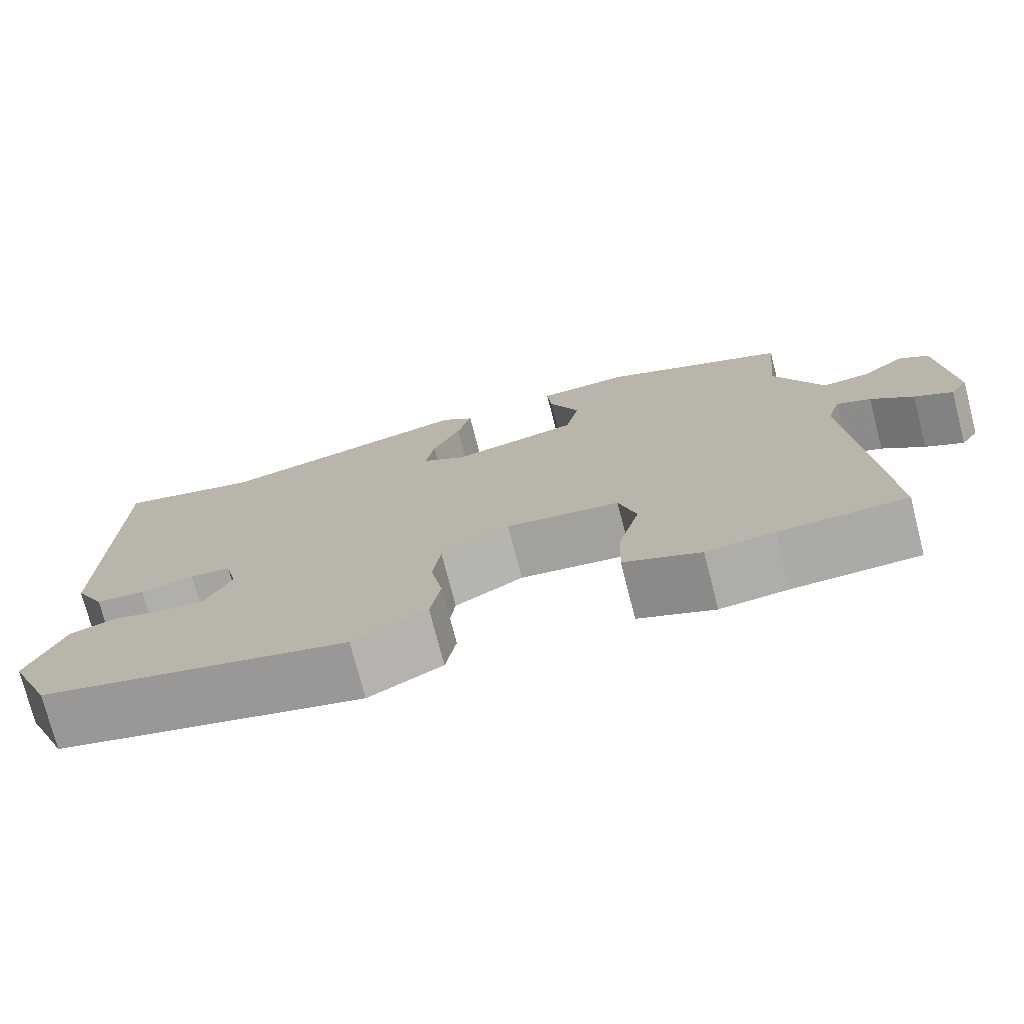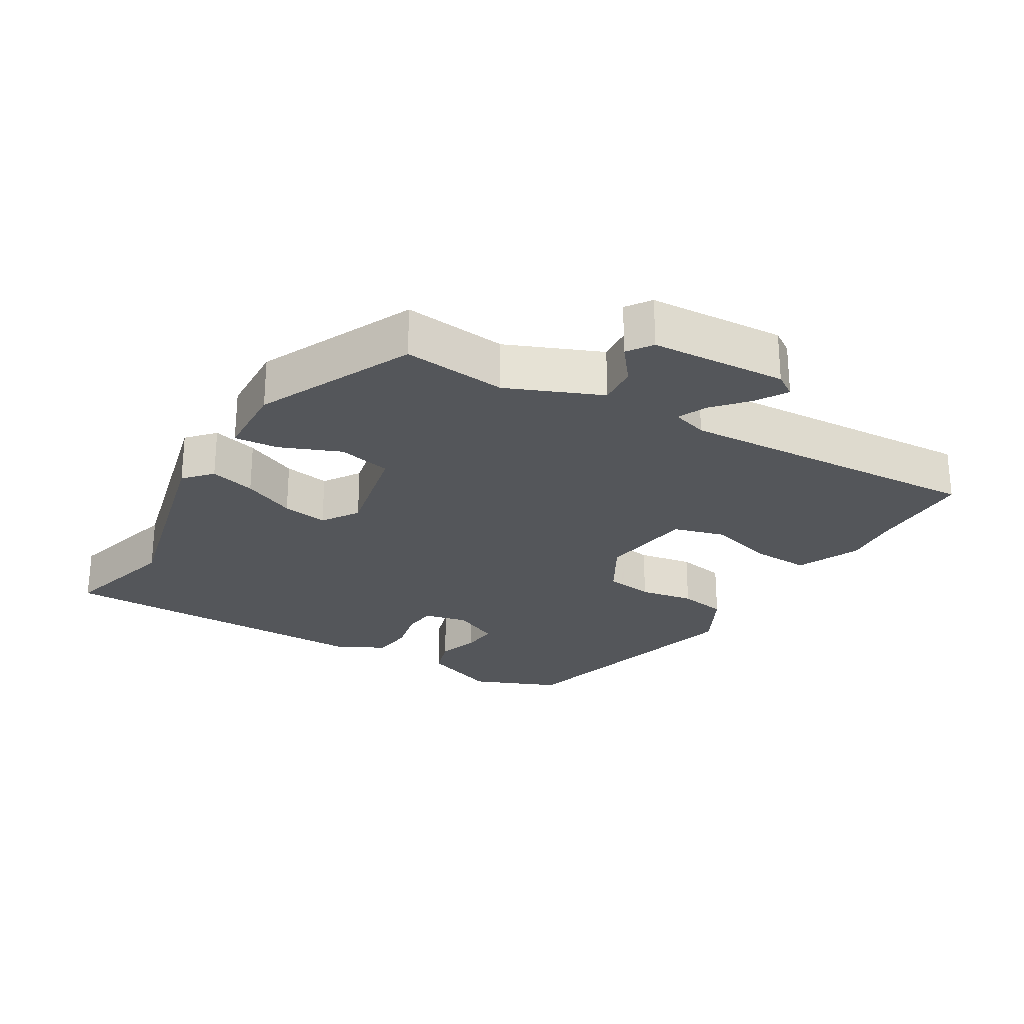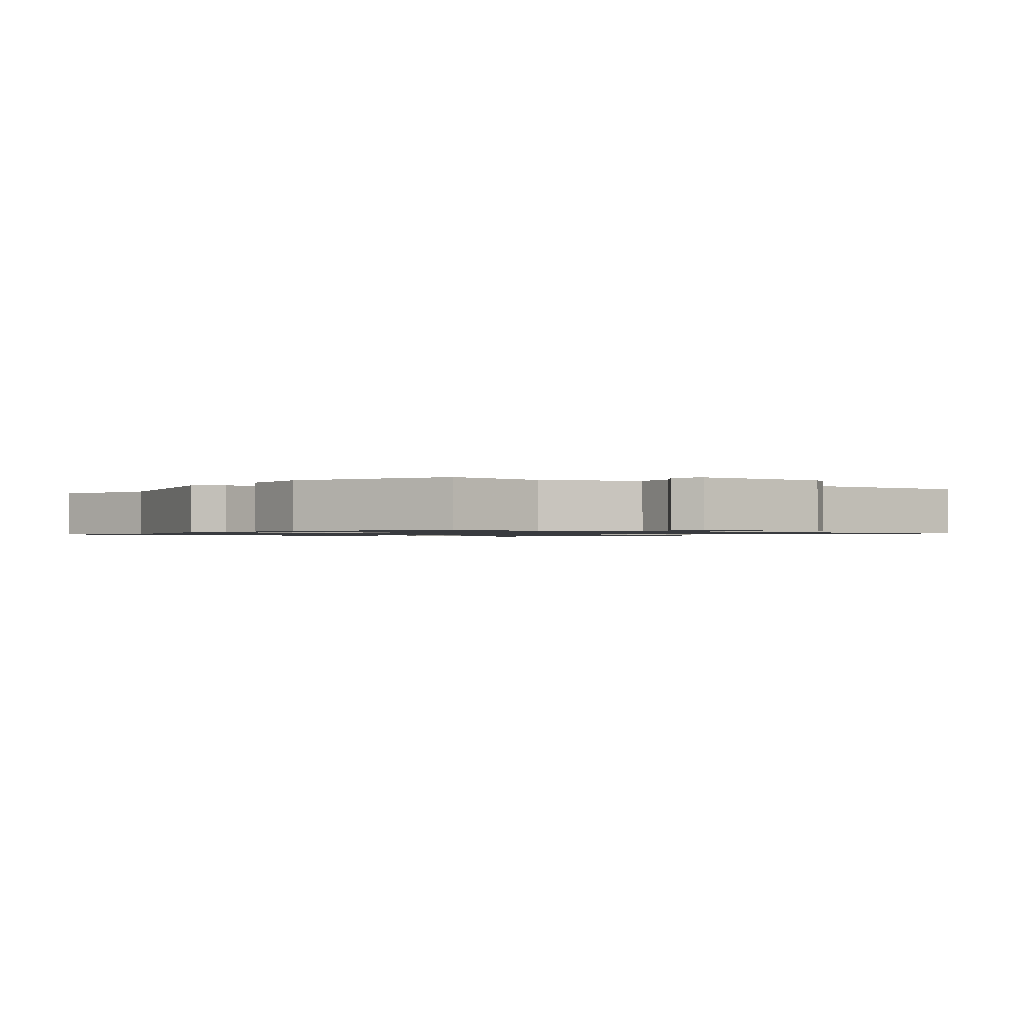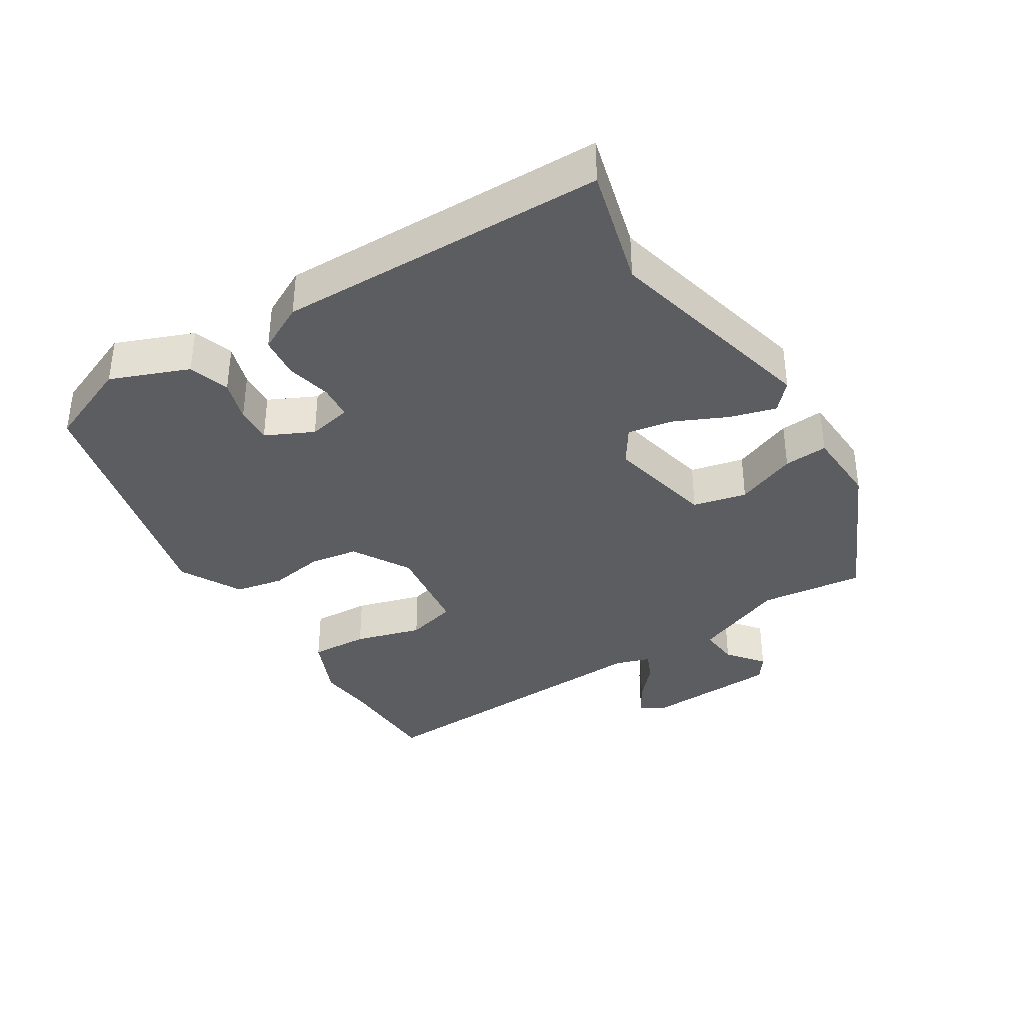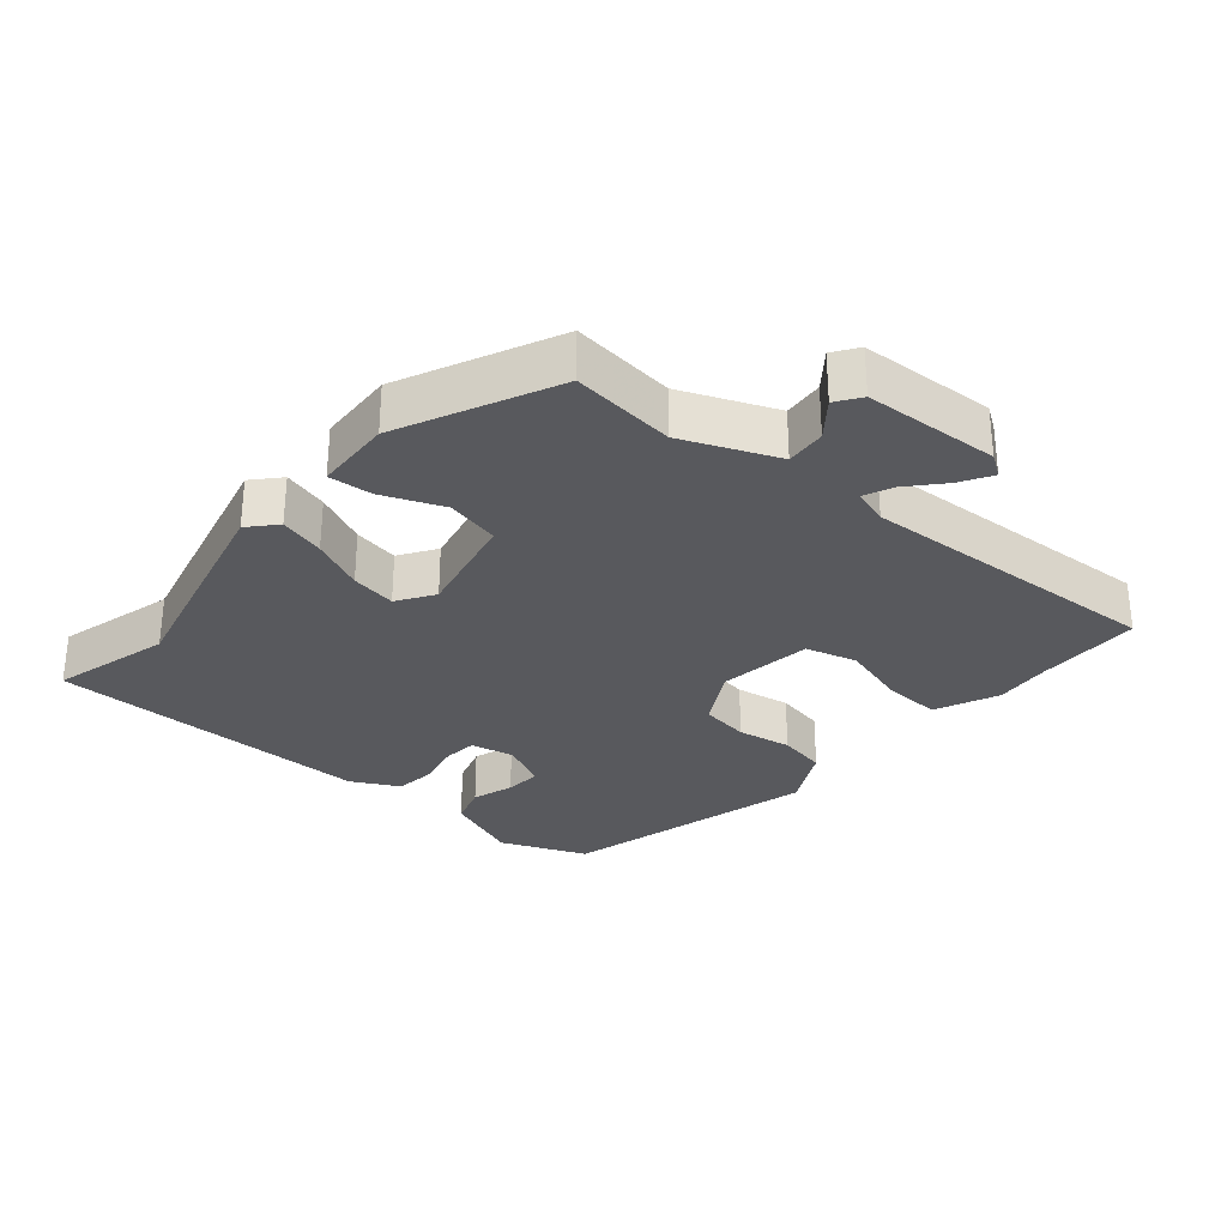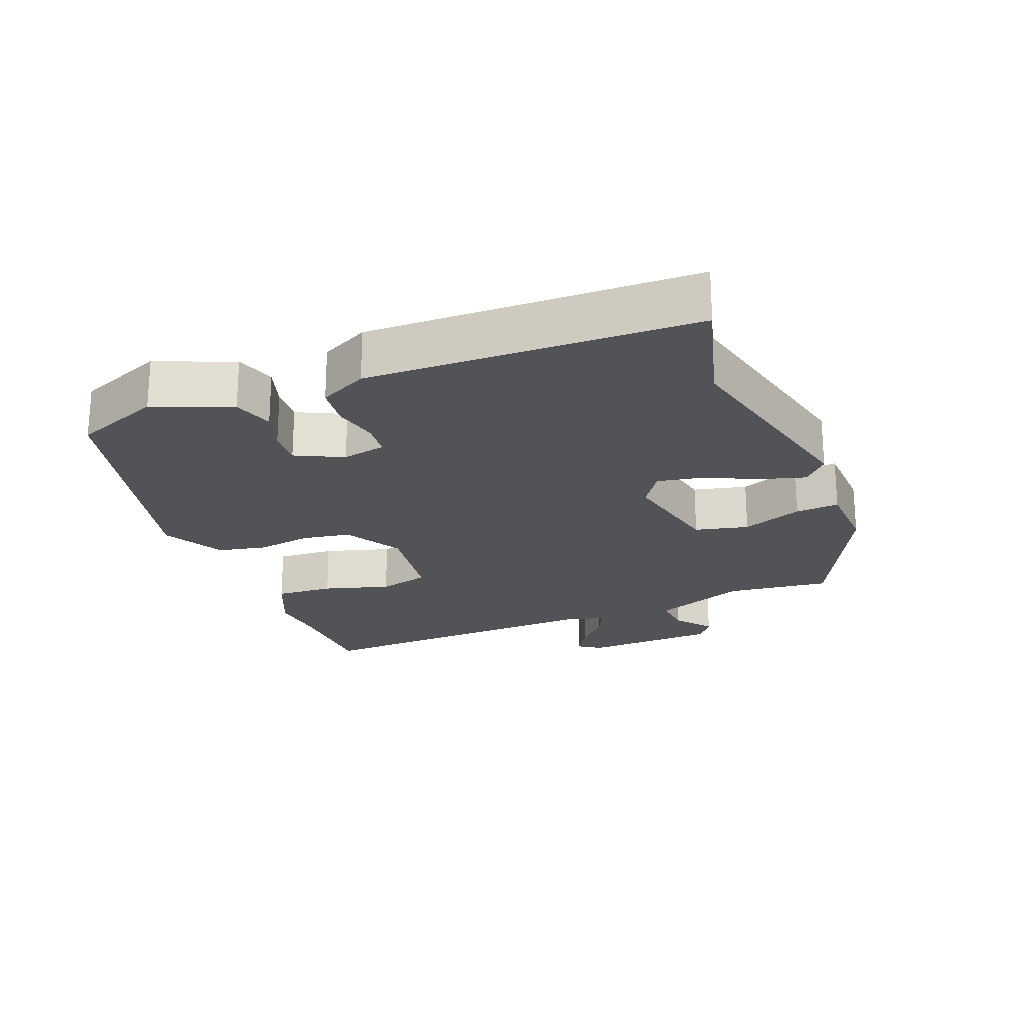
<metadata>
{"format":"obj","ext":"obj","renderer":"f3d","projection":"perspective","resolution":1024,"background":"white","views":[{"elev":-75.1,"azim":14.5,"up":"+Z"},{"elev":-25.3,"azim":58.4,"up":"+Y"},{"elev":-1.1,"azim":52.2,"up":"+Y"},{"elev":-36.5,"azim":-58.8,"up":"+Y"},{"elev":-29.9,"azim":48.7,"up":"+Y"},{"elev":-22.0,"azim":-69.7,"up":"+Y"}]}
</metadata>
<code>
v -0.48 0.07 -0.428
v -0.535 0.07 -0.299
v -0.491 0.07 -0.183
v -0.431 0.07 -0.163
v -0.368 0.07 -0.182
v -0.313 0.07 -0.185
v -0.28 0.07 -0.114
v -0.295 0.07 -0.049
v -0.346 0.07 -0.045
v -0.413 0.07 -0.061
v -0.475 0.07 -0.055
v -0.513 0.07 0.016
v -0.513 0.07 0.503
v -0.334 0.07 0.458
v -0.011 0.07 0.541
v 0.03 0.07 0.505
v 0.012 0.07 0.437
v -0.023 0.07 0.358
v -0.034 0.07 0.29
v 0.021 0.07 0.255
v 0.181 0.07 0.292
v 0.198 0.07 0.372
v 0.16 0.07 0.462
v 0.154 0.07 0.527
v 0.269 0.07 0.534
v 0.502 0.07 0.43
v 0.487 0.07 0.275
v 0.547 0.07 0.136
v 0.607 0.07 0.142
v 0.66 0.07 0.185
v 0.697 0.07 0.16
v 0.711 0.07 -0.042
v 0.689 0.07 -0.076
v 0.642 0.07 -0.049
v 0.59 0.07 -0.004
v 0.547 0.07 0.014
v 0.531 0.07 -0.039
v 0.562 0.07 -0.498
v 0.405 0.07 -0.503
v 0.321 0.07 -0.512
v 0.226 0.07 -0.472
v 0.229 0.07 -0.385
v 0.256 0.07 -0.285
v 0.234 0.07 -0.209
v 0.092 0.07 -0.192
v 0.006 0.07 -0.243
v -0.004 0.07 -0.316
v 0.011 0.07 -0.397
v -0.002 0.07 -0.47
v -0.094 0.07 -0.52
v -0.48 0 -0.428
v -0.535 0 -0.299
v -0.491 0 -0.183
v -0.431 0 -0.163
v -0.368 0 -0.182
v -0.313 0 -0.185
v -0.28 0 -0.114
v -0.295 0 -0.049
v -0.346 0 -0.045
v -0.413 0 -0.061
v -0.475 0 -0.055
v -0.513 0 0.016
v -0.513 0 0.503
v -0.334 0 0.458
v -0.011 0 0.541
v 0.03 0 0.505
v 0.012 0 0.437
v -0.023 0 0.358
v -0.034 0 0.29
v 0.021 0 0.255
v 0.181 0 0.292
v 0.198 0 0.372
v 0.16 0 0.462
v 0.154 0 0.527
v 0.269 0 0.534
v 0.502 0 0.43
v 0.487 0 0.275
v 0.547 0 0.136
v 0.607 0 0.142
v 0.66 0 0.185
v 0.697 0 0.16
v 0.711 0 -0.042
v 0.689 0 -0.076
v 0.642 0 -0.049
v 0.59 0 -0.004
v 0.547 0 0.014
v 0.531 0 -0.039
v 0.562 0 -0.498
v 0.405 0 -0.503
v 0.321 0 -0.512
v 0.226 0 -0.472
v 0.229 0 -0.385
v 0.256 0 -0.285
v 0.234 0 -0.209
v 0.092 0 -0.192
v 0.006 0 -0.243
v -0.004 0 -0.316
v 0.011 0 -0.397
v -0.002 0 -0.47
v -0.094 0 -0.52
f 47 48 49 50
f 46 47 50 1
f 45 46 1 2
f 40 41 42 43
f 39 40 43
f 37 38 39 43
f 36 37 43 44
f 32 33 34 35
f 32 35 36
f 29 30 31 32
f 28 29 32 36
f 27 28 36 44
f 22 23 24 25
f 21 22 25 26
f 15 16 17 18
f 14 15 18 19
f 13 14 19 20
f 9 10 11 12
f 8 9 12 13
f 2 3 4 5
f 2 5 6
f 45 2 6
f 26 27 44 45
f 21 26 45 6
f 20 21 6 7
f 8 13 20
f 7 8 20
f 100 99 98 97
f 51 100 97 96
f 52 51 96 95
f 93 92 91 90
f 93 90 89
f 93 89 88 87
f 94 93 87 86
f 85 84 83 82
f 86 85 82
f 82 81 80 79
f 86 82 79 78
f 94 86 78 77
f 75 74 73 72
f 76 75 72 71
f 68 67 66 65
f 69 68 65 64
f 70 69 64 63
f 62 61 60 59
f 63 62 59 58
f 55 54 53 52
f 56 55 52
f 56 52 95
f 95 94 77 76
f 56 95 76 71
f 57 56 71 70
f 70 63 58
f 70 58 57
f 1 51 52 2
f 2 52 53 3
f 3 53 54 4
f 4 54 55 5
f 5 55 56 6
f 6 56 57 7
f 7 57 58 8
f 8 58 59 9
f 9 59 60 10
f 10 60 61 11
f 11 61 62 12
f 12 62 63 13
f 13 63 64 14
f 14 64 65 15
f 15 65 66 16
f 16 66 67 17
f 17 67 68 18
f 18 68 69 19
f 19 69 70 20
f 20 70 71 21
f 21 71 72 22
f 22 72 73 23
f 23 73 74 24
f 24 74 75 25
f 25 75 76 26
f 26 76 77 27
f 27 77 78 28
f 28 78 79 29
f 29 79 80 30
f 30 80 81 31
f 31 81 82 32
f 32 82 83 33
f 33 83 84 34
f 34 84 85 35
f 35 85 86 36
f 36 86 87 37
f 37 87 88 38
f 38 88 89 39
f 39 89 90 40
f 40 90 91 41
f 41 91 92 42
f 42 92 93 43
f 43 93 94 44
f 44 94 95 45
f 45 95 96 46
f 46 96 97 47
f 47 97 98 48
f 48 98 99 49
f 49 99 100 50
f 50 100 51 1

</code>
